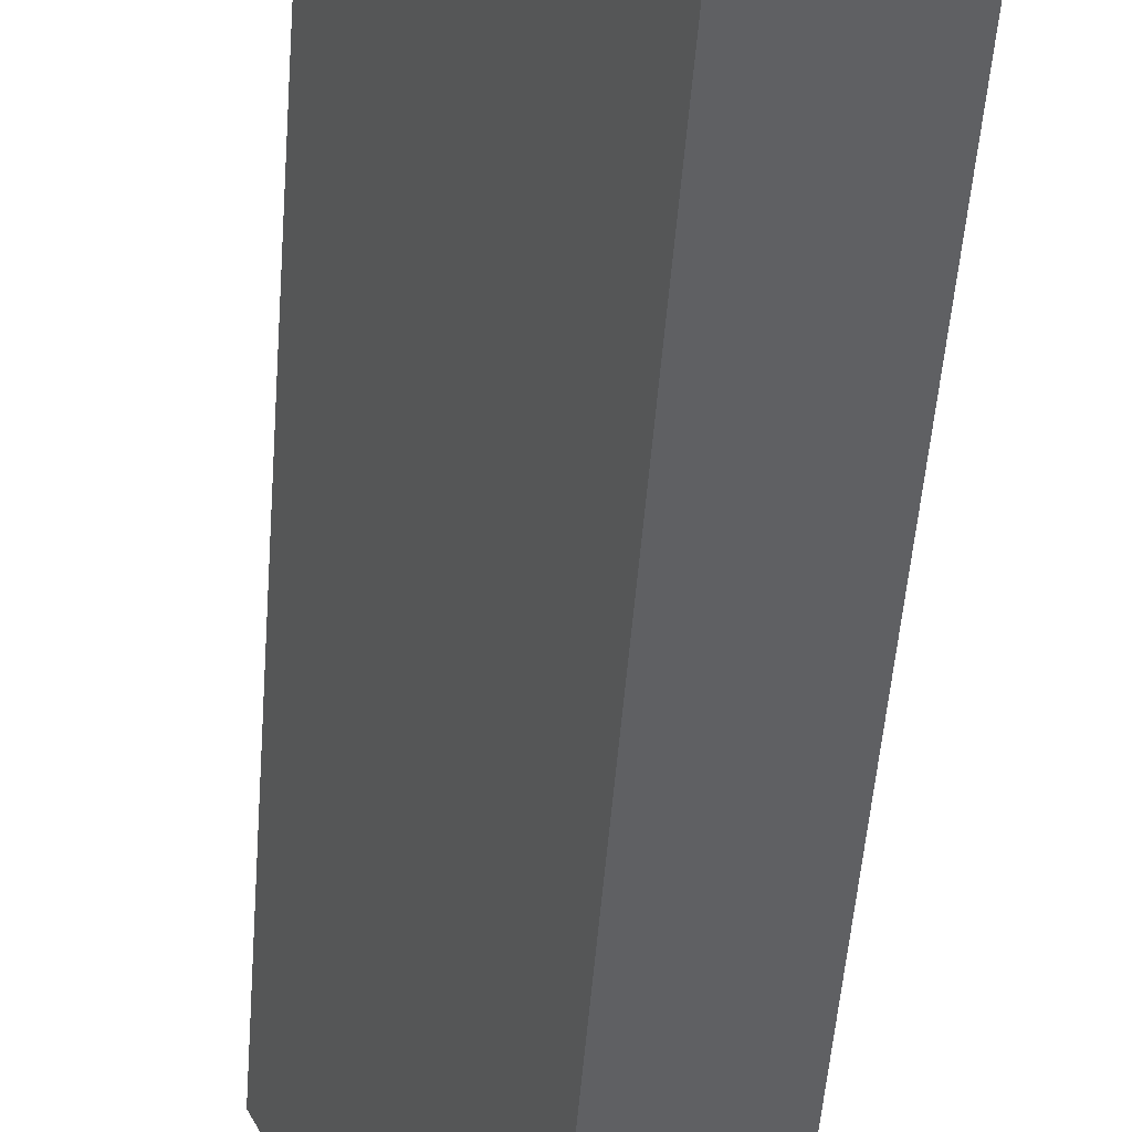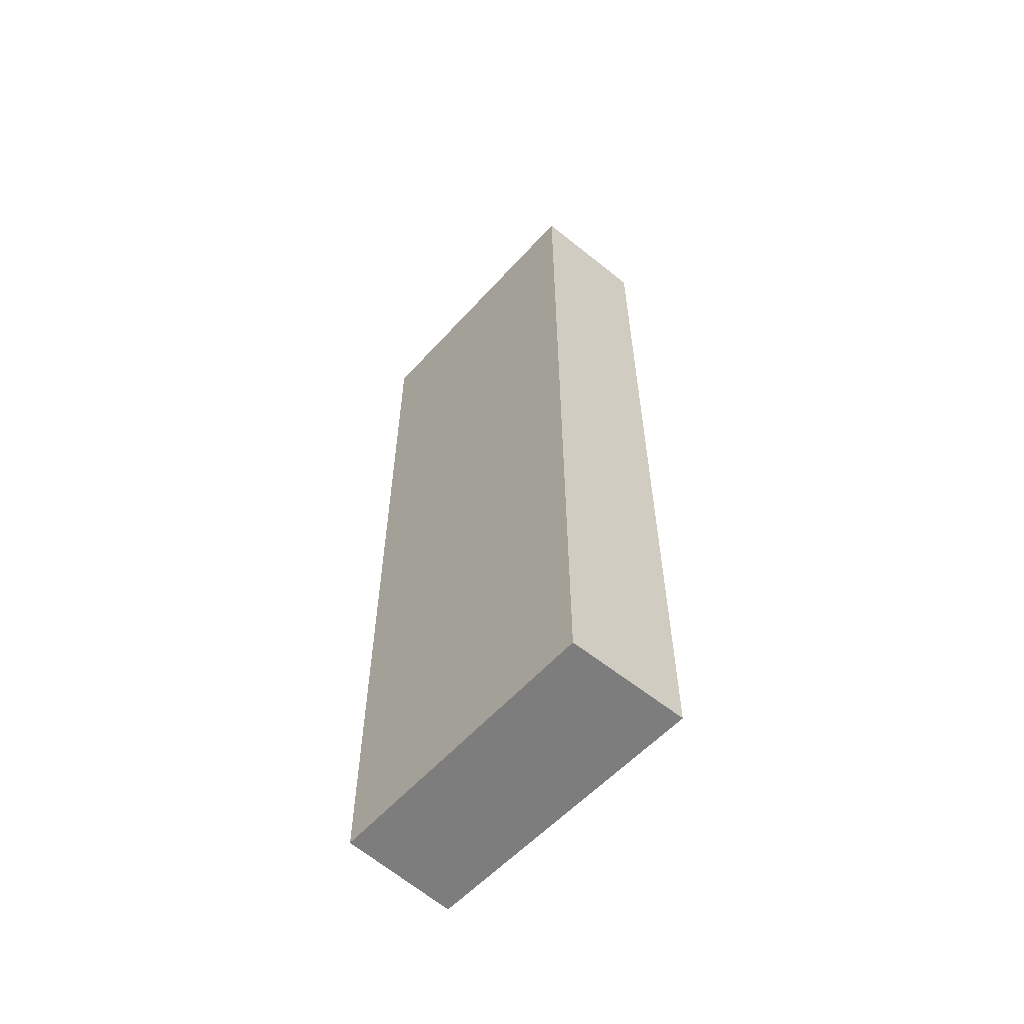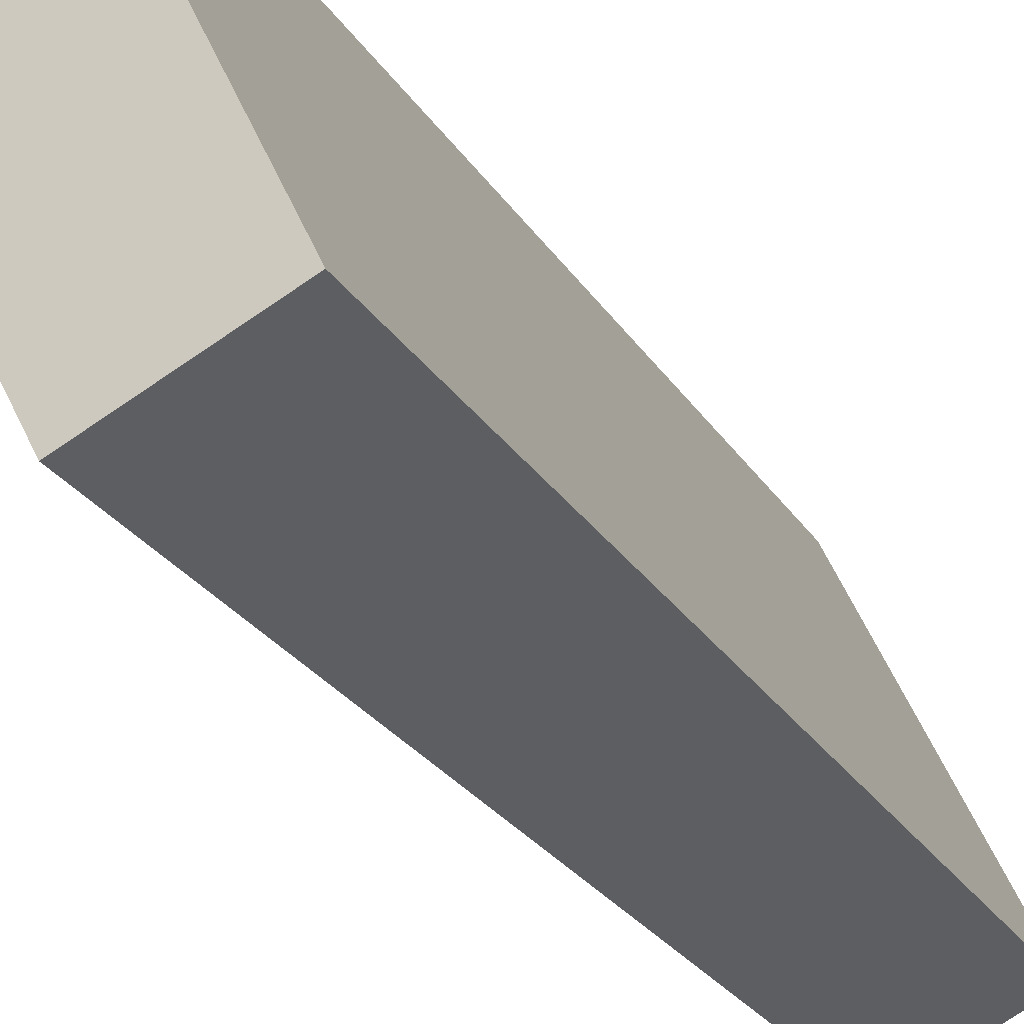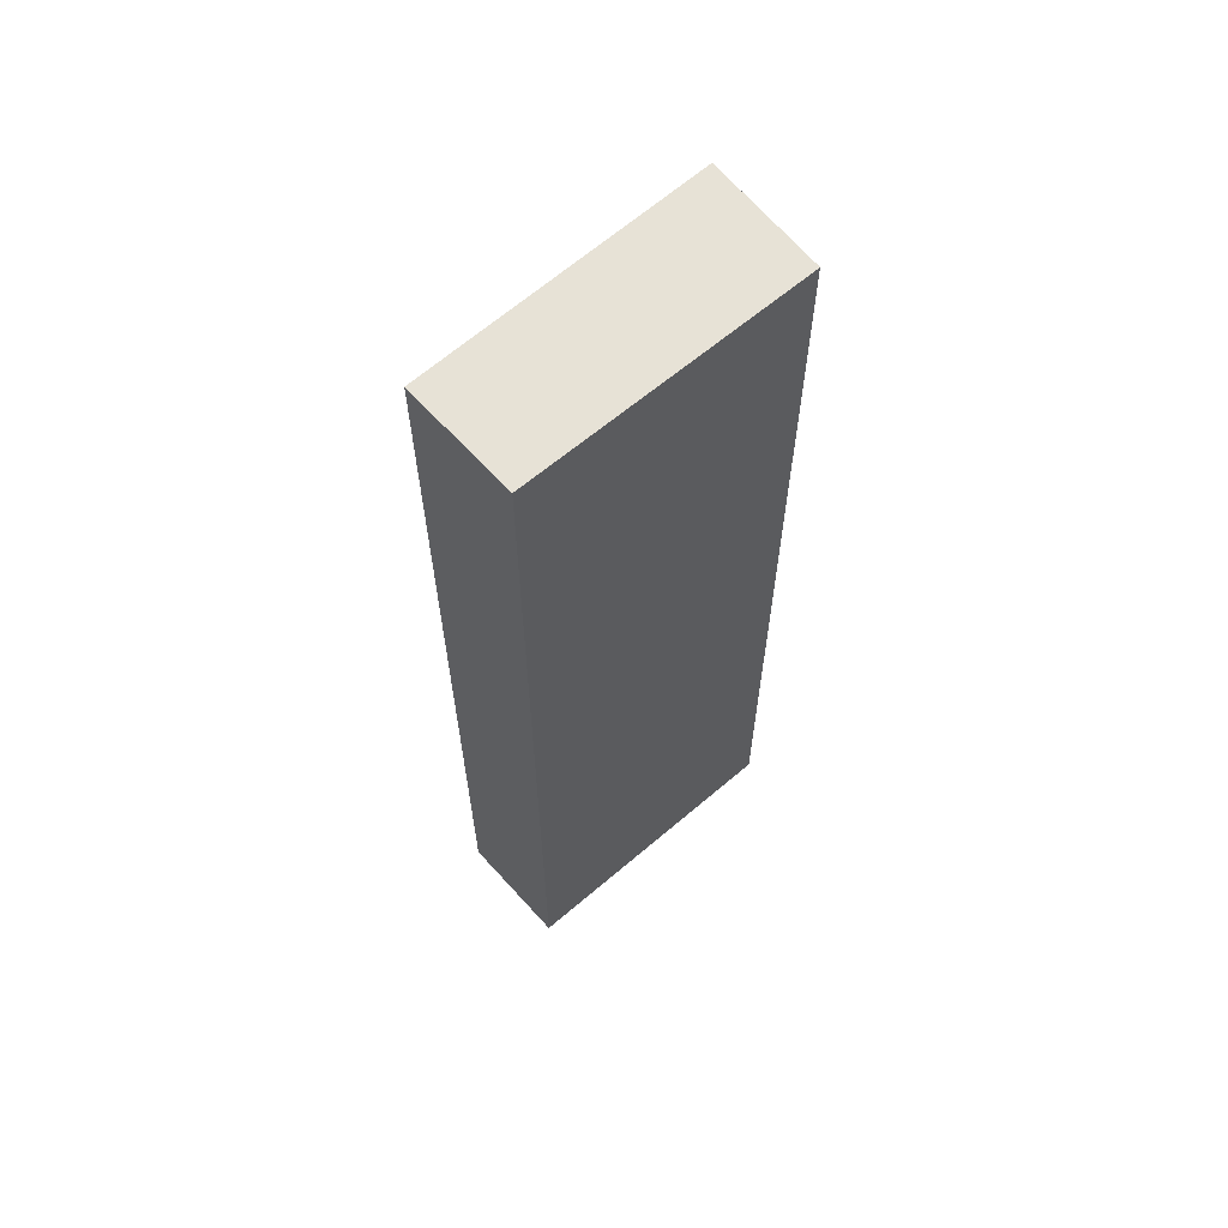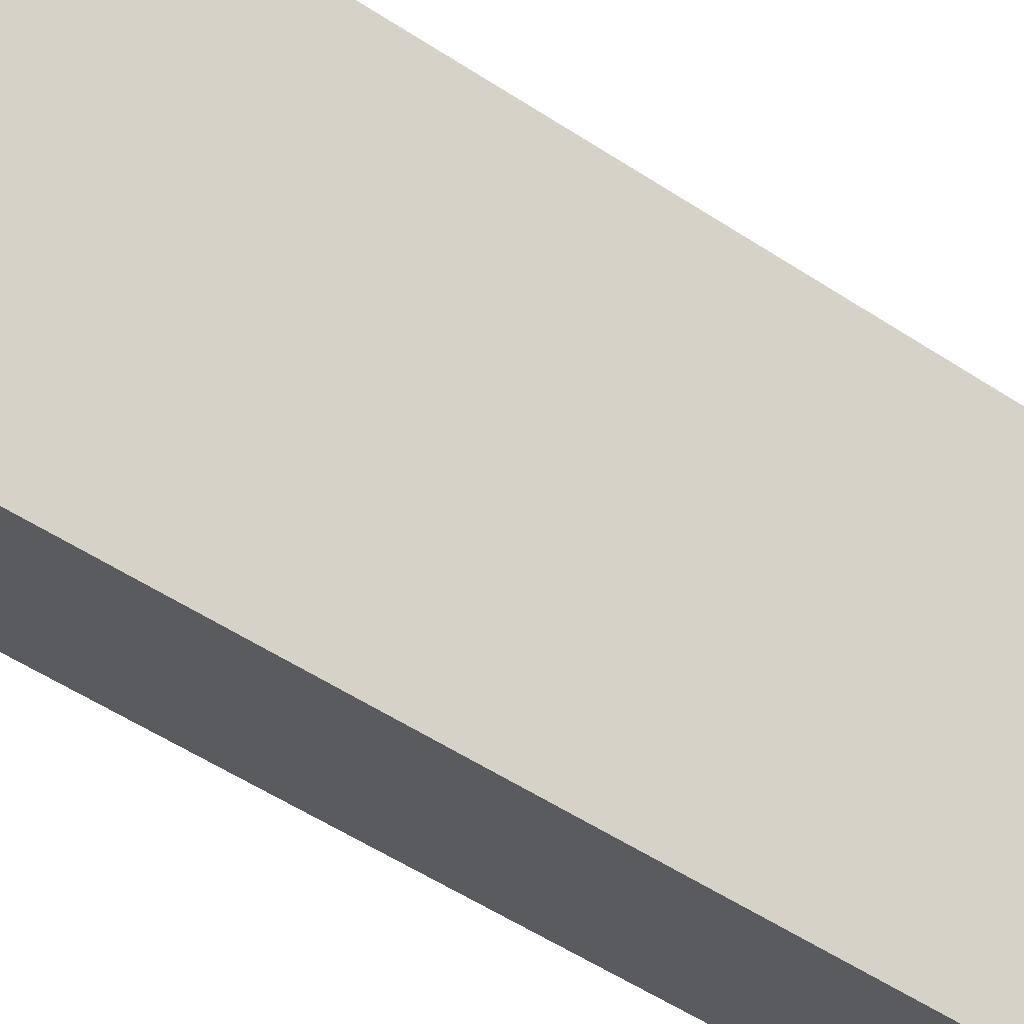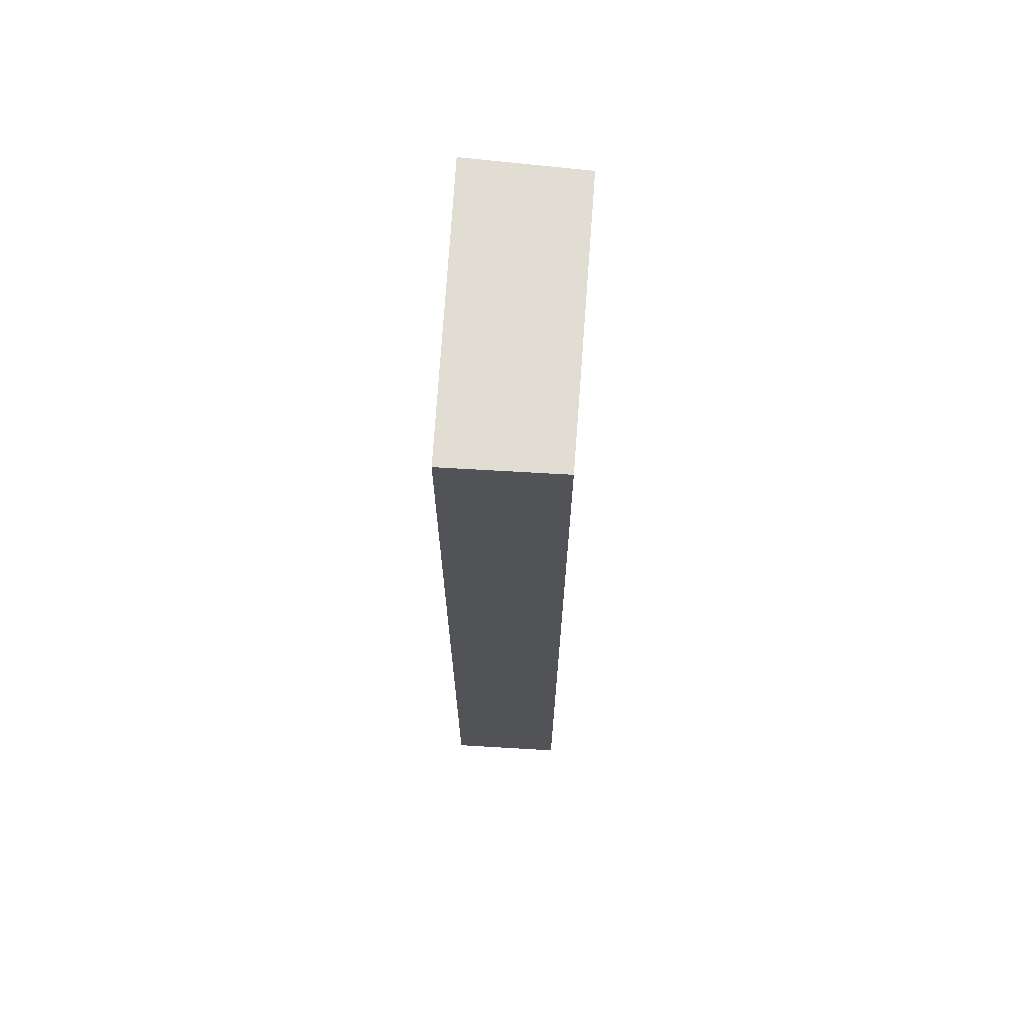
<metadata>
{"format":"obj","ext":"obj","renderer":"f3d","projection":"perspective","resolution":1024,"background":"white","views":[{"elev":-47.4,"azim":175.9,"up":"+Z"},{"elev":-59.2,"azim":-16.1,"up":"+Y"},{"elev":-22.1,"azim":-158.0,"up":"+Z"},{"elev":62.9,"azim":-105.1,"up":"+Y"},{"elev":-52.0,"azim":54.3,"up":"+Z"},{"elev":68.3,"azim":-149.8,"up":"+Y"}]}
</metadata>
<code>
v  1.509 10.99 3.126
v  1.244 10.99 -0.629
v  0 10.99 6.731e-16
v  2.852 10.99 2.541
v  0 0 0
v  1.509 -1.914e-16 3.126
v  2.852 -1.556e-16 2.541
v  1.244 3.852e-17 -0.629
g defaultobject
f 1 2 3
f 2 1 4
f 5 1 3
f 1 5 6
f 6 4 1
f 4 6 7
f 7 2 4
f 2 7 8
f 8 3 2
f 3 8 5
f 5 7 6
f 7 5 8

</code>
